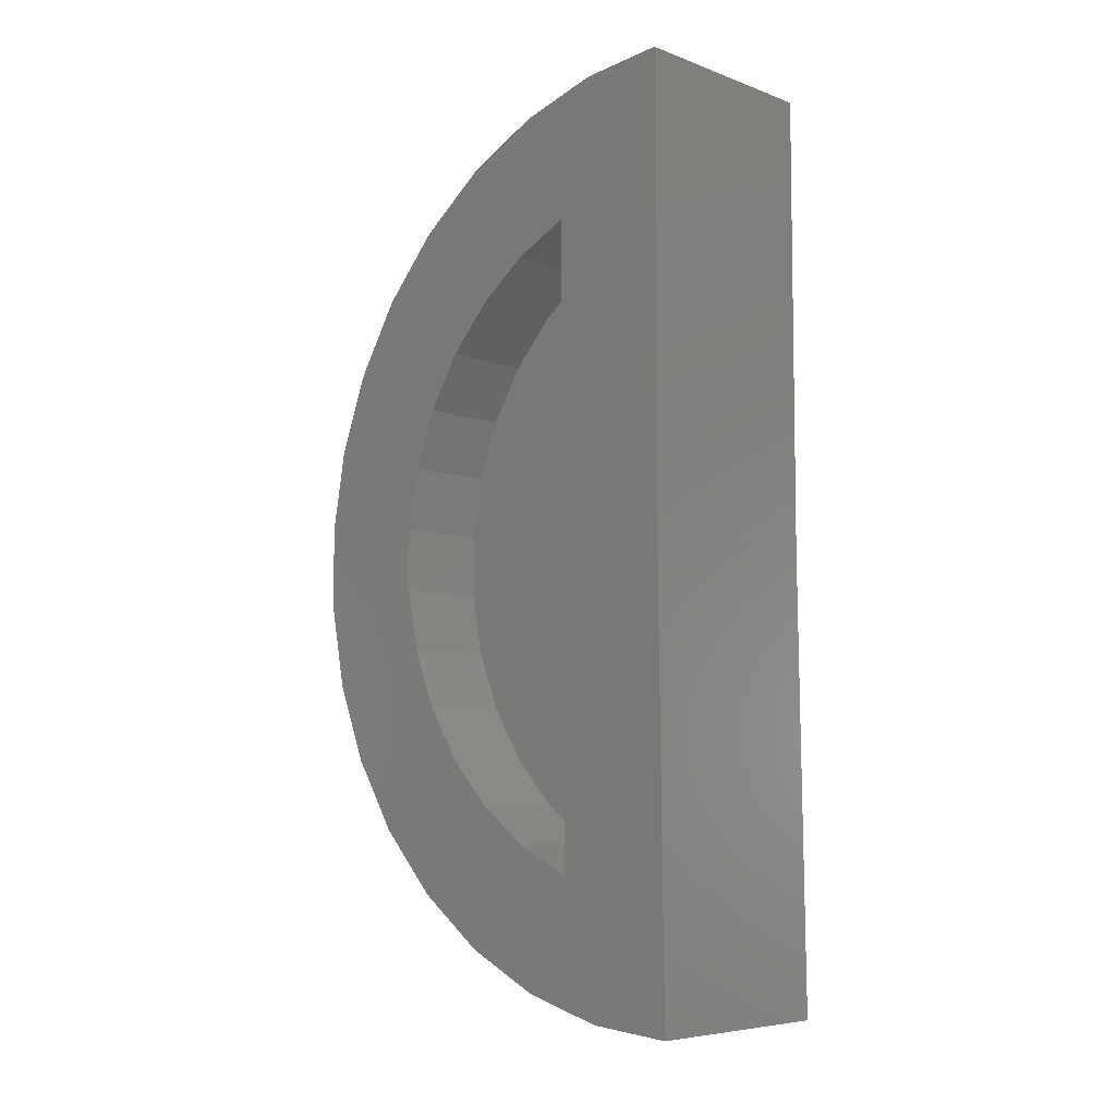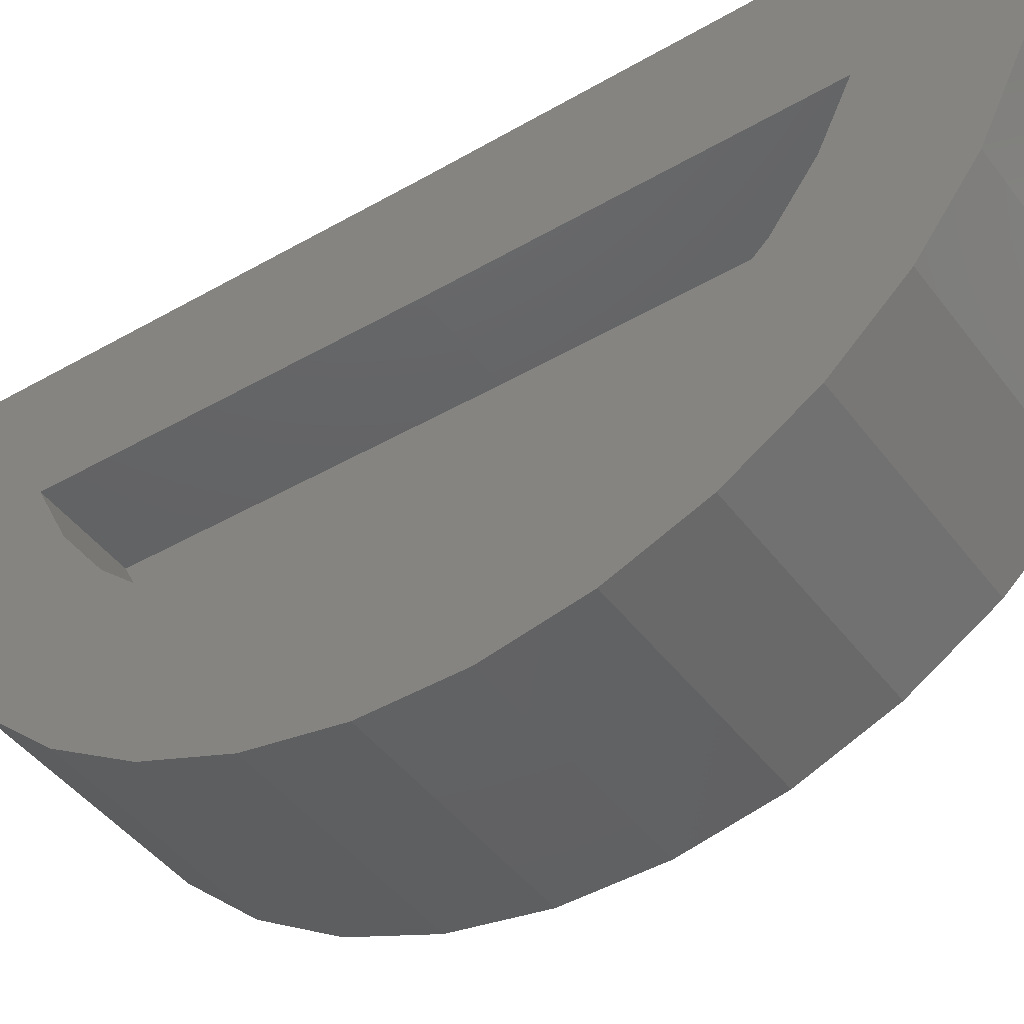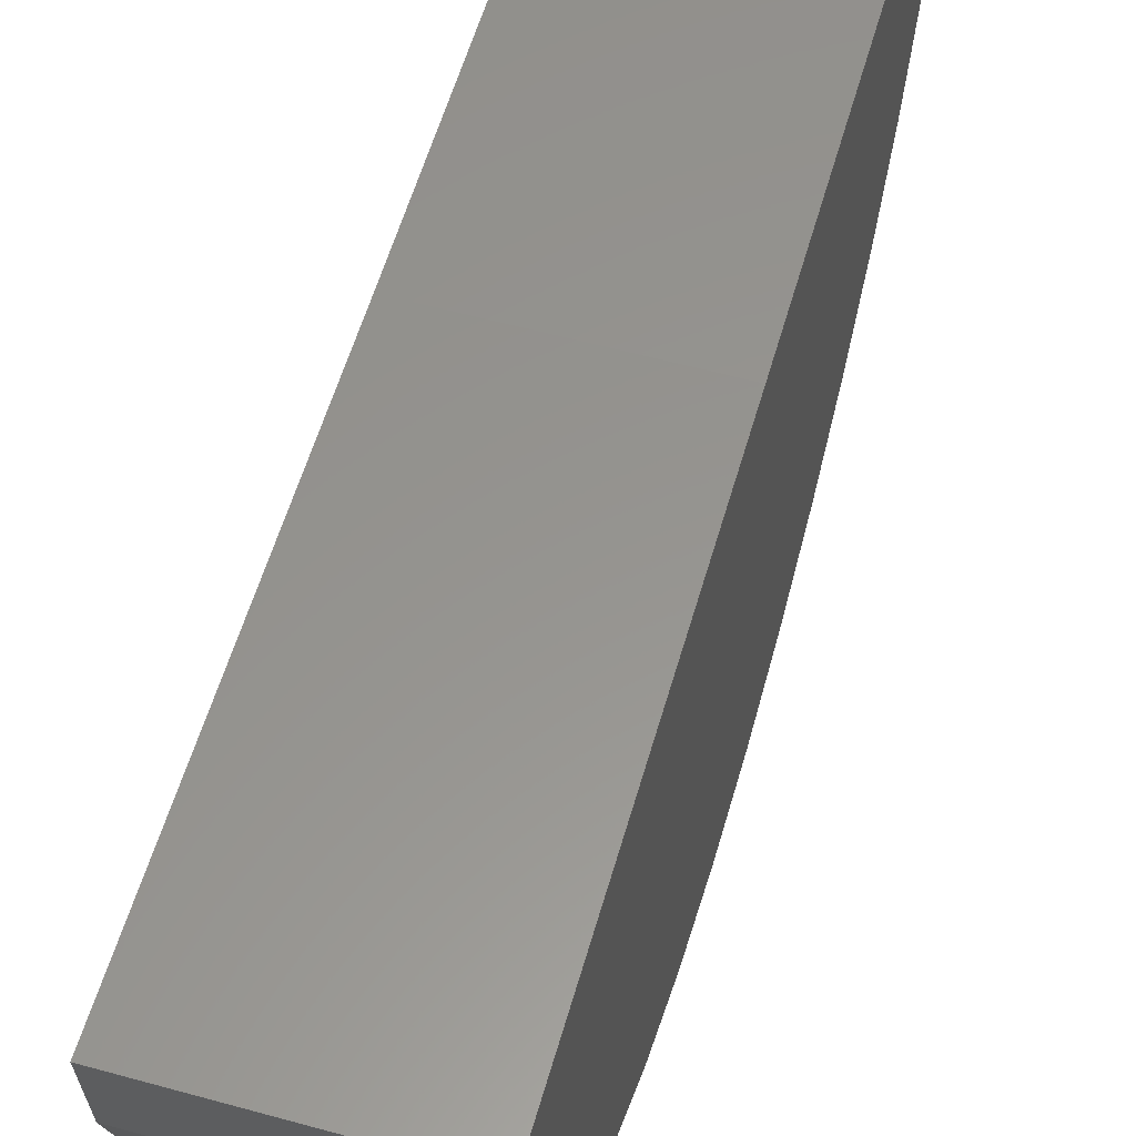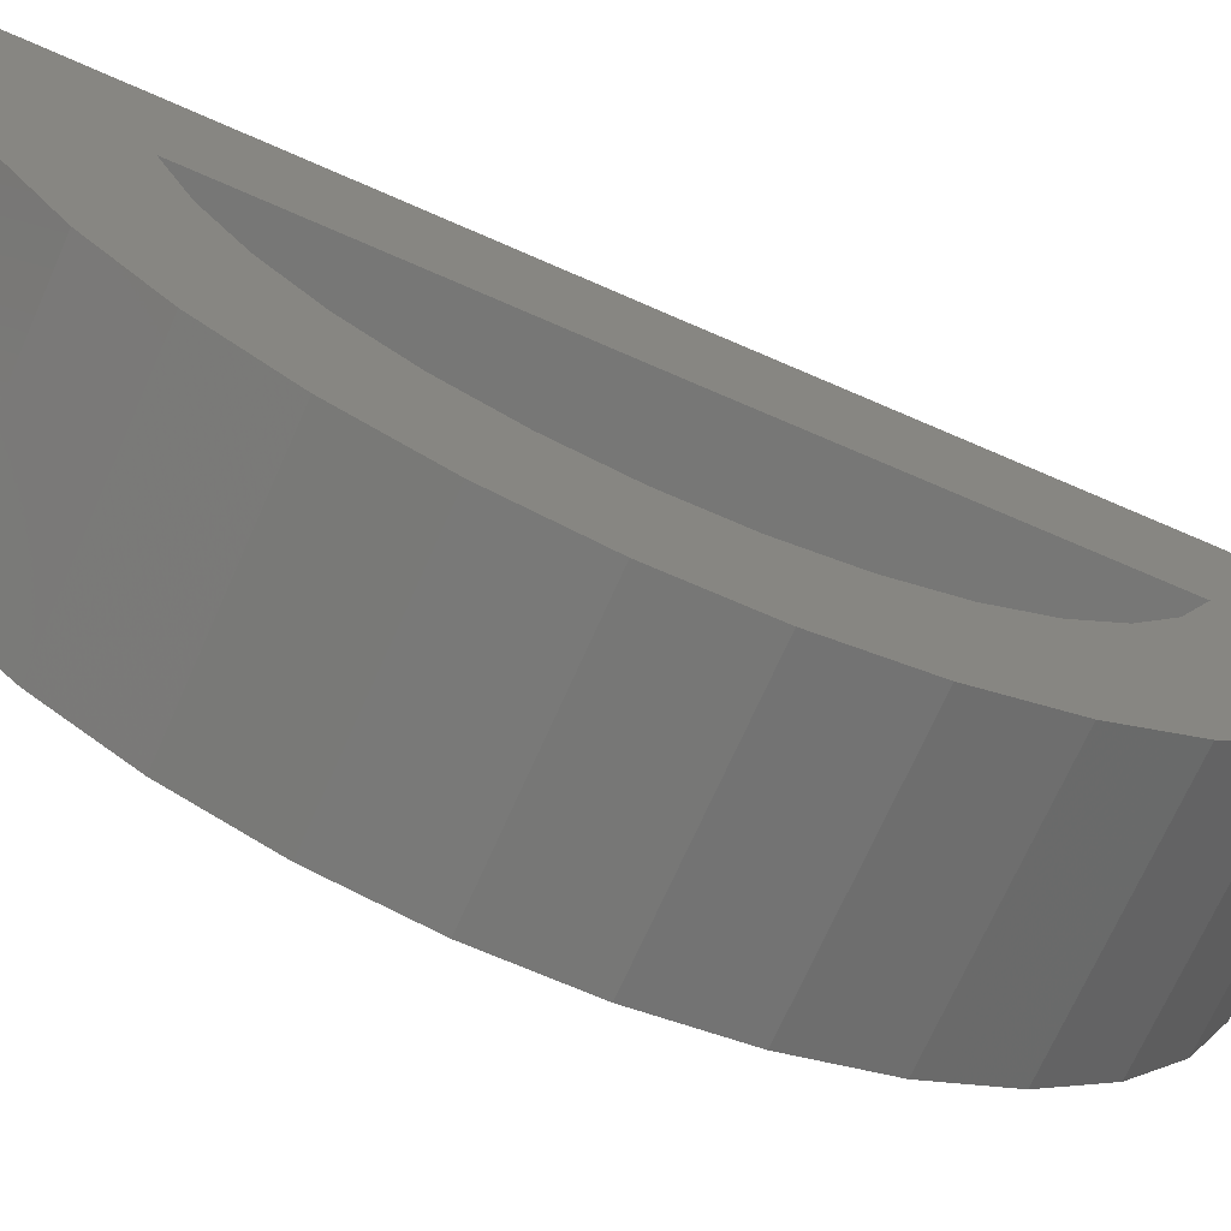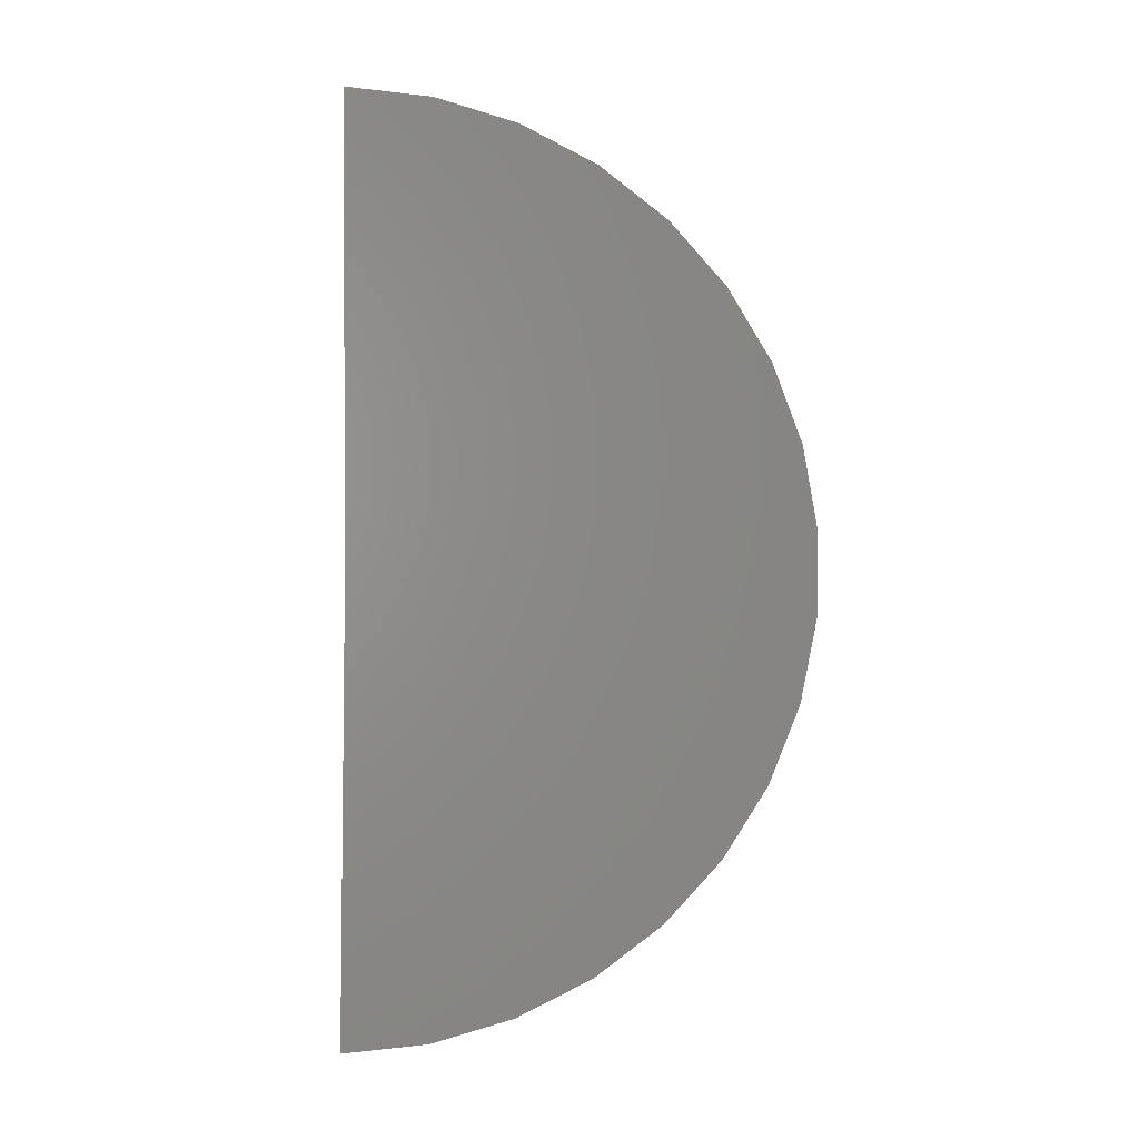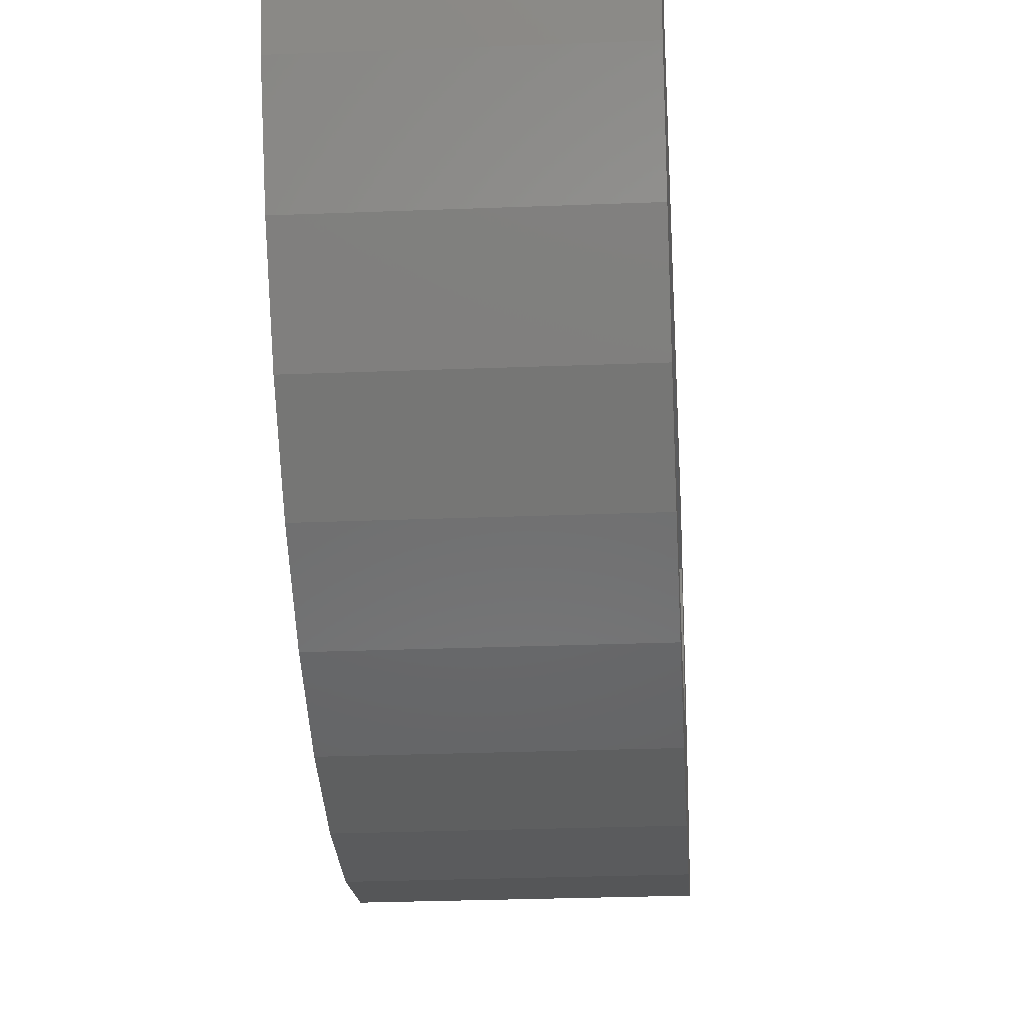
<metadata>
{"format":"stl","ext":"stl","renderer":"f3d","projection":"perspective","resolution":1024,"background":"white","views":[{"elev":-6.5,"azim":133.4,"up":"+Z"},{"elev":-44.2,"azim":124.0,"up":"+Y"},{"elev":57.9,"azim":-164.1,"up":"+Y"},{"elev":-69.9,"azim":66.2,"up":"+Y"},{"elev":1.5,"azim":-96.2,"up":"+Z"},{"elev":-26.7,"azim":3.6,"up":"+Y"}]}
</metadata>
<code>
# stl→obj: 68 verts, 132 faces
v 0.1586 -0.3867 -1.781
v 0.1586 -0.4164 -1.448
v 0.1586 -0.5704 -1.692
v 0.1586 -0.5386 -1.358
v 0.1586 -0.6422 -1.248
v 0.1586 -0.8815 -0.08935
v 0.1586 -0.5819 0.1853
v 0.1586 -0.7445 0.06191
v 0.1586 0.01357 -1.851
v 0.1586 2.832e-17 -0.75
v 0.1586 -0.2891 -0.7518
v 0.1586 -0.2797 -1.513
v 0.1586 -0.1898 -1.835
v 0.1586 -0.7234 -1.12
v 0.1586 -1.057 -1.059
v 0.1586 -0.9821 -1.249
v 0.1586 -0.8733 -1.421
v 0.1586 -0.7344 -1.571
v 0.1586 1.506e-16 0.3516
v 0.1586 -0.2032 0.3327
v 0.1586 -0.2891 0.009341
v 0.1586 -0.3994 0.2766
v 0.1586 -0.425 -0.05749
v 0.1586 -0.5461 -0.1484
v 0.1586 -0.6482 -0.2602
v 0.1586 -0.9882 -0.2633
v 0.1586 -0.7279 -0.389
v 0.1586 -1.061 -0.4539
v 0.1586 -0.7822 -0.5303
v 0.1586 -1.097 -0.6547
v 0.1586 -0.8094 -0.6793
v 0.1586 -0.8085 -0.8307
v 0.1586 -1.096 -0.8588
v 0.1586 -0.7795 -0.9793
v -0.0625 -0.8085 -0.8307
v -0.0625 -0.7795 -0.9793
v -0.0625 -0.7234 -1.12
v -0.0625 -0.6422 -1.248
v -0.0625 -0.5386 -1.358
v -0.0625 -0.4164 -1.448
v -0.0625 -0.2797 -1.513
v -0.0625 -0.8094 -0.6793
v -0.0625 -0.7822 -0.5303
v -0.0625 -0.7279 -0.389
v -0.0625 -0.6482 -0.2602
v -0.0625 -0.5461 -0.1484
v -0.0625 -0.425 -0.05749
v -0.0625 -0.2891 0.009341
v -0.0625 -0.2891 -0.7518
v -0.3516 0 -0.75
v -0.3516 0.01357 -1.851
v -0.3516 1.223e-16 0.3516
v -0.3516 -1.096 -0.8588
v -0.3516 -1.097 -0.6547
v -0.3516 -1.061 -0.4539
v -0.3516 -0.9882 -0.2633
v -0.3516 -0.8815 -0.08935
v -0.3516 -0.7445 0.06191
v -0.3516 -0.5819 0.1853
v -0.3516 -0.3994 0.2766
v -0.3516 -0.2032 0.3327
v -0.3516 -0.1898 -1.835
v -0.3516 -0.3867 -1.781
v -0.3516 -0.5704 -1.692
v -0.3516 -0.7344 -1.571
v -0.3516 -0.8733 -1.421
v -0.3516 -0.9821 -1.249
v -0.3516 -1.057 -1.059
f 1 2 3
f 3 2 4
f 4 5 3
f 6 7 8
f 9 10 11
f 9 11 12
f 9 12 2
f 9 2 1
f 9 1 13
f 14 15 5
f 5 15 16
f 5 16 3
f 3 16 17
f 3 17 18
f 19 20 21
f 21 20 22
f 21 22 23
f 23 22 7
f 23 7 24
f 24 7 6
f 24 6 25
f 25 6 26
f 25 26 27
f 27 26 28
f 27 28 29
f 29 28 30
f 29 30 31
f 31 30 32
f 32 30 33
f 32 33 34
f 34 33 15
f 34 15 14
f 21 11 19
f 19 11 10
f 35 34 36
f 36 34 14
f 36 14 37
f 37 14 5
f 37 5 38
f 38 5 4
f 38 4 39
f 39 4 2
f 39 2 40
f 40 2 12
f 40 12 41
f 34 35 32
f 32 35 42
f 32 42 31
f 31 42 43
f 31 43 29
f 29 43 44
f 29 44 27
f 27 44 45
f 27 45 25
f 25 45 46
f 25 46 24
f 24 46 47
f 24 47 23
f 23 47 48
f 23 48 21
f 49 11 48
f 48 11 21
f 49 41 11
f 11 41 12
f 49 48 47
f 49 47 46
f 49 46 45
f 49 45 44
f 49 44 43
f 49 43 42
f 49 42 35
f 49 35 41
f 41 35 36
f 41 36 37
f 41 37 38
f 41 38 39
f 41 39 40
f 50 10 51
f 51 10 9
f 50 52 10
f 10 52 19
f 50 51 53
f 50 53 54
f 50 54 55
f 50 55 56
f 50 56 57
f 50 57 58
f 50 58 59
f 50 59 60
f 50 60 61
f 50 61 52
f 51 62 63
f 51 63 64
f 51 64 65
f 51 65 66
f 51 66 67
f 51 67 68
f 51 68 53
f 51 9 62
f 62 9 13
f 62 13 63
f 63 13 1
f 63 1 64
f 64 1 3
f 64 3 65
f 65 3 18
f 65 18 66
f 66 18 17
f 66 17 67
f 67 17 16
f 67 16 68
f 68 16 15
f 68 15 53
f 53 15 33
f 53 33 54
f 54 33 30
f 54 30 55
f 55 30 28
f 55 28 56
f 56 28 26
f 56 26 57
f 57 26 6
f 57 6 58
f 58 6 8
f 58 8 59
f 59 8 7
f 59 7 60
f 60 7 22
f 60 22 61
f 61 22 20
f 61 20 52
f 52 20 19

</code>
